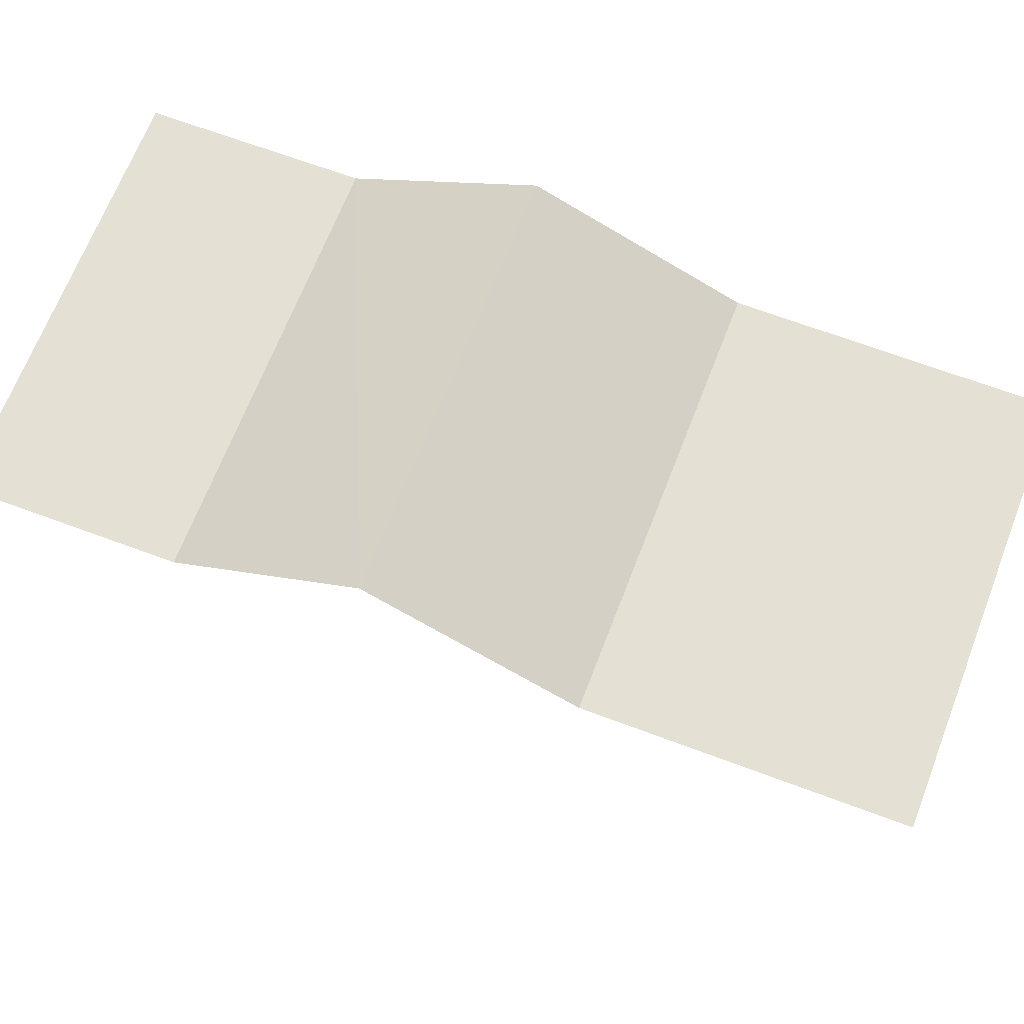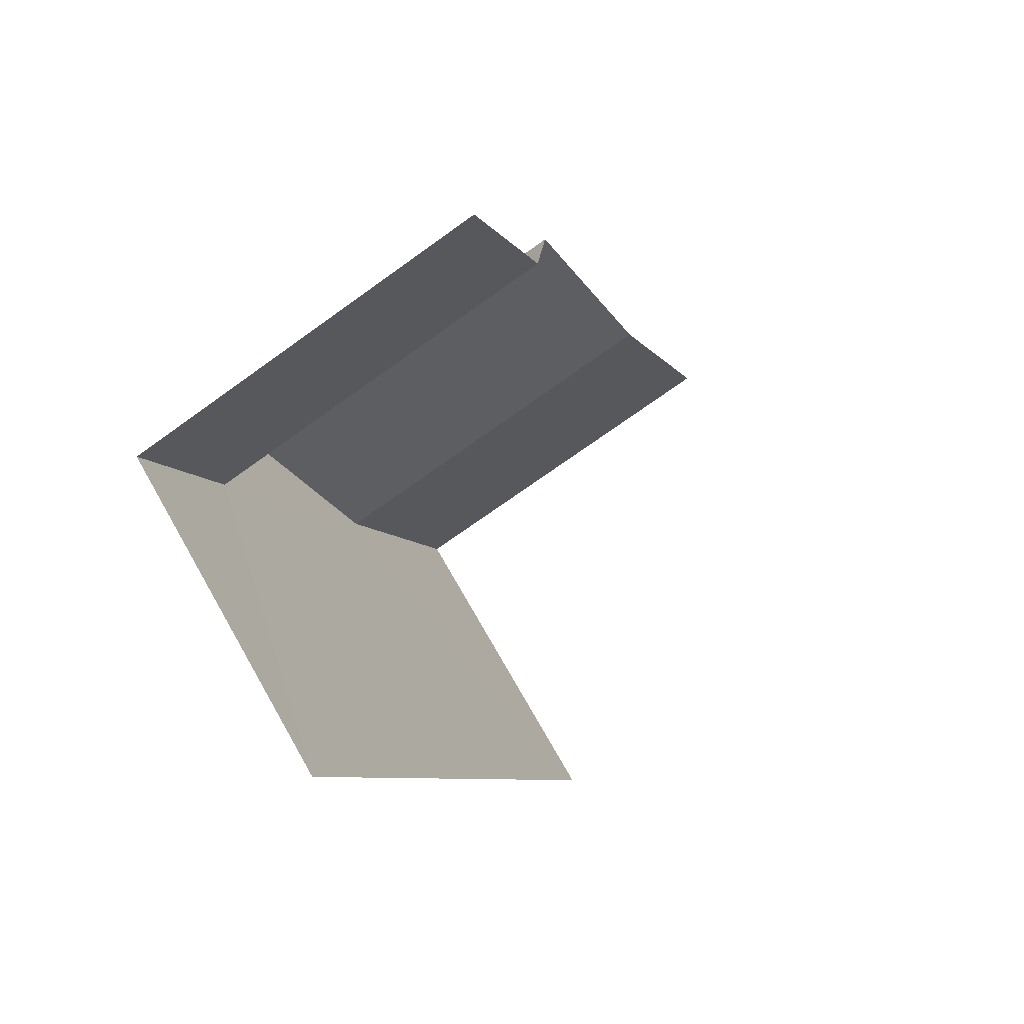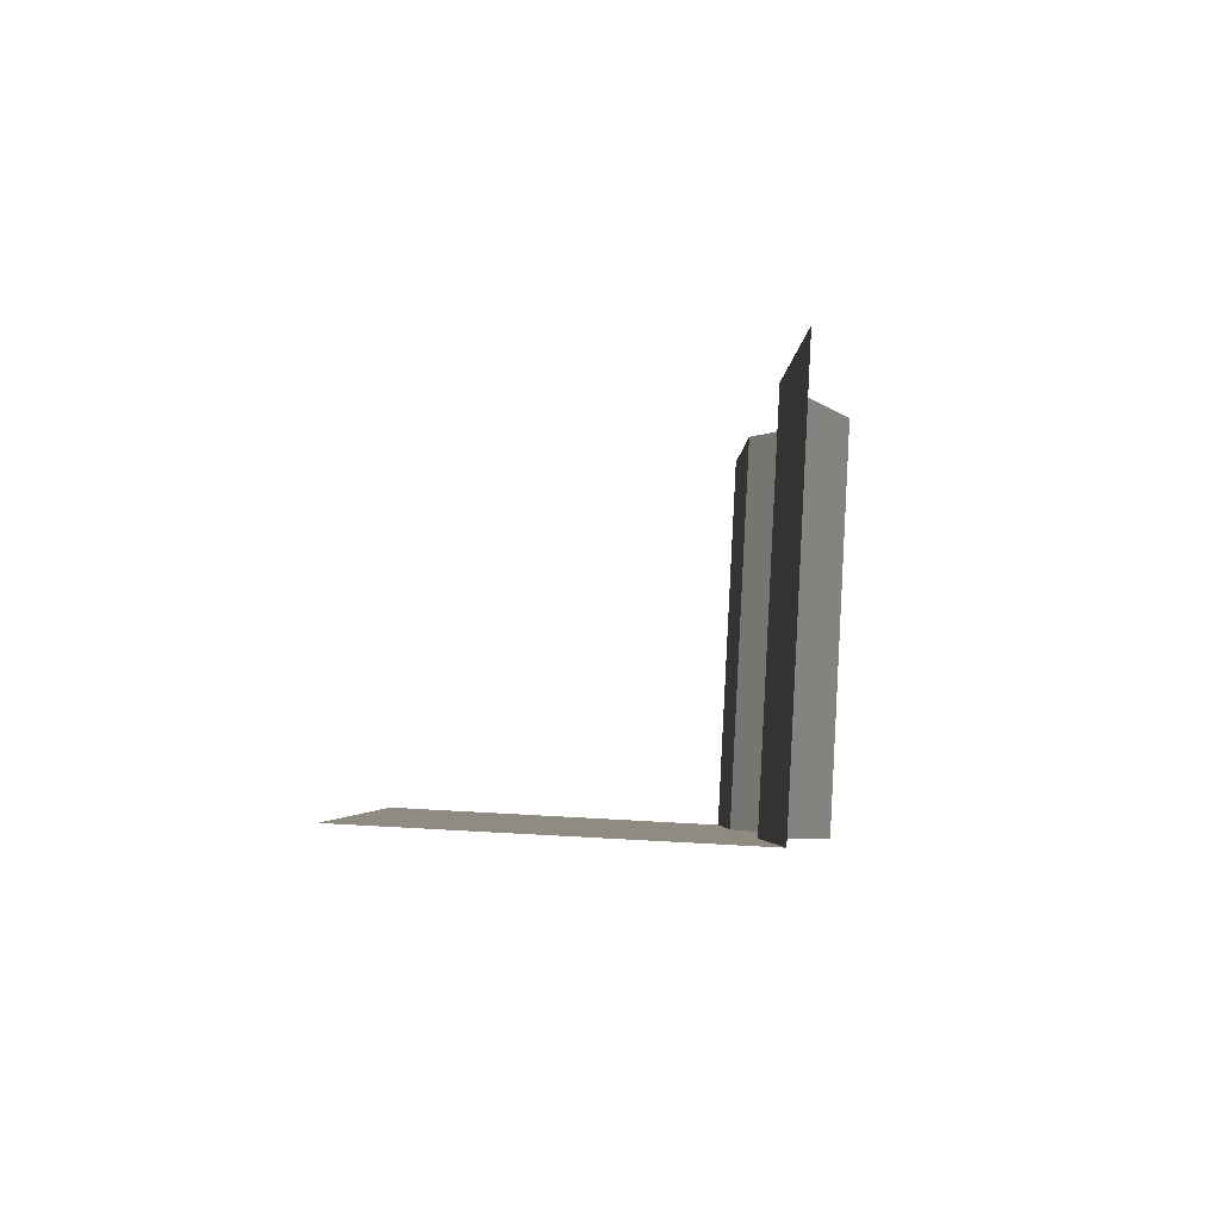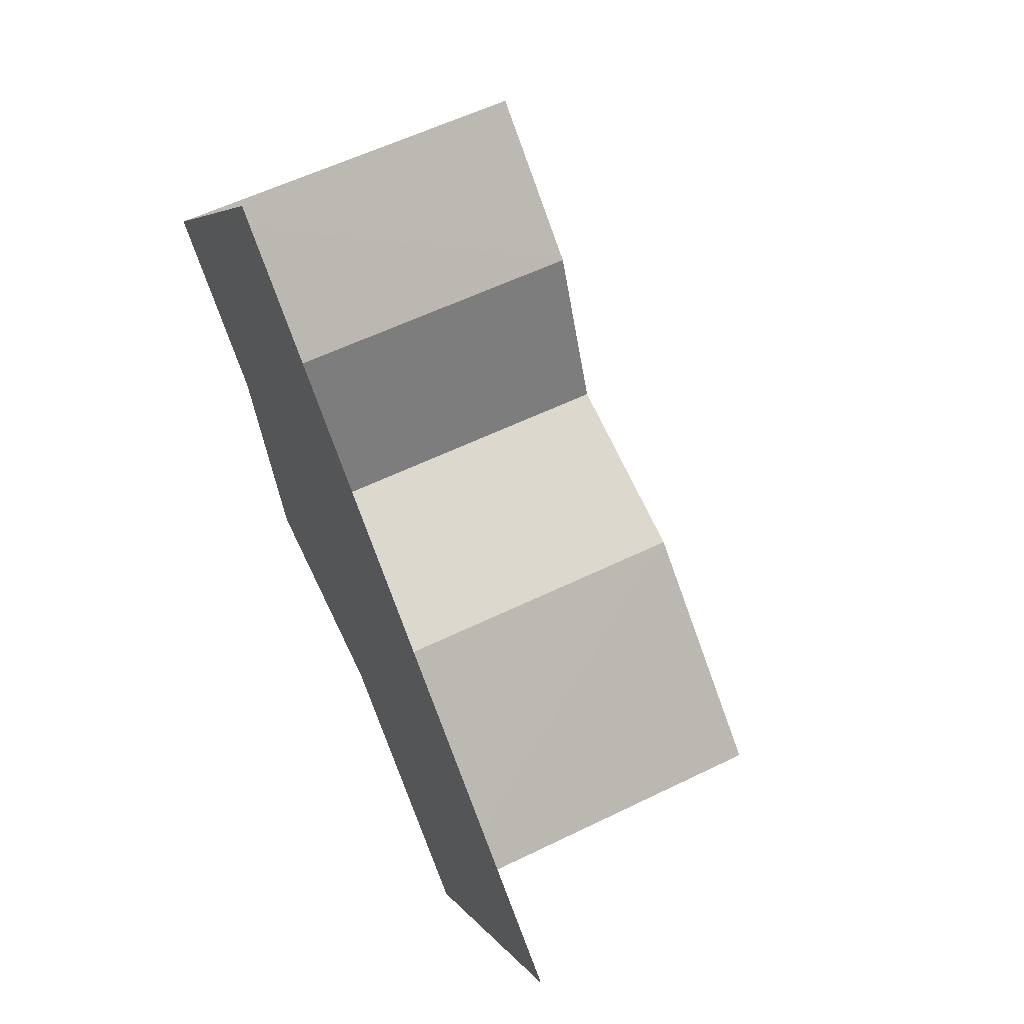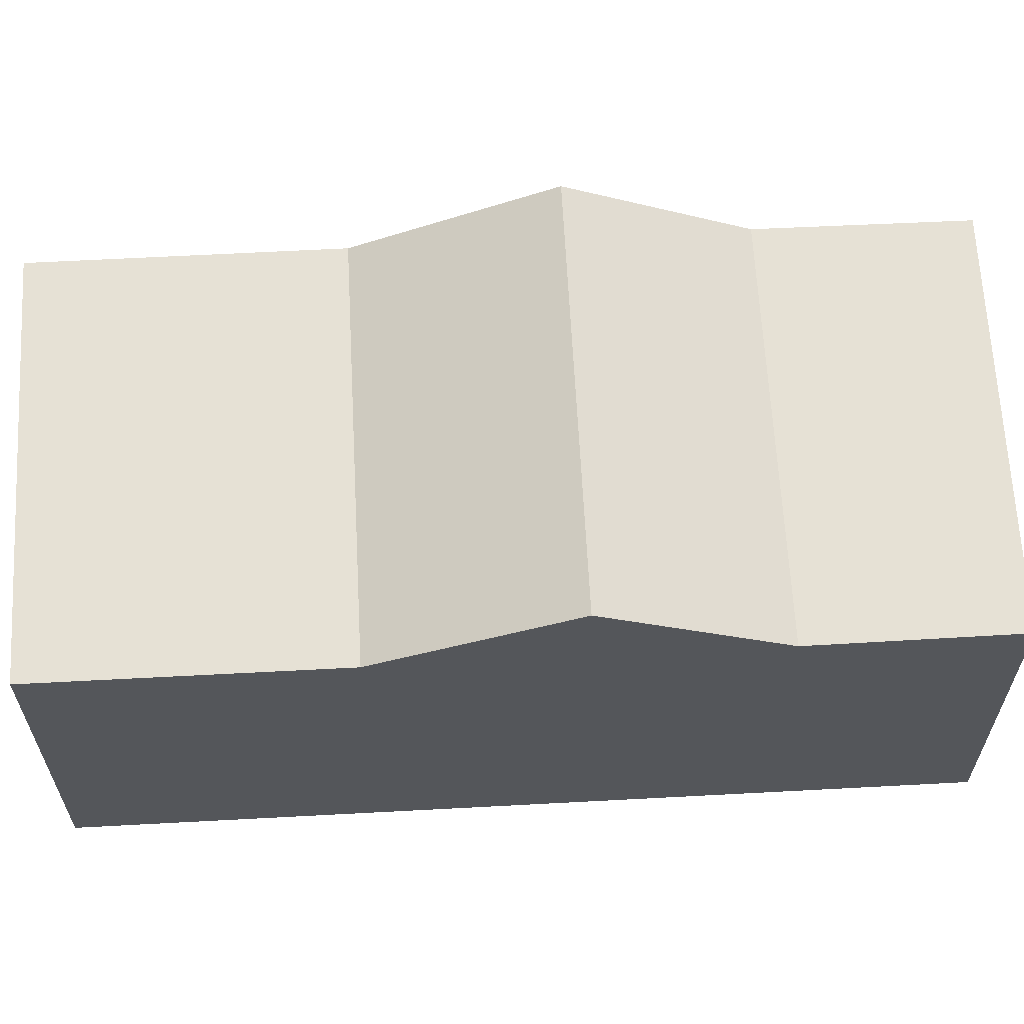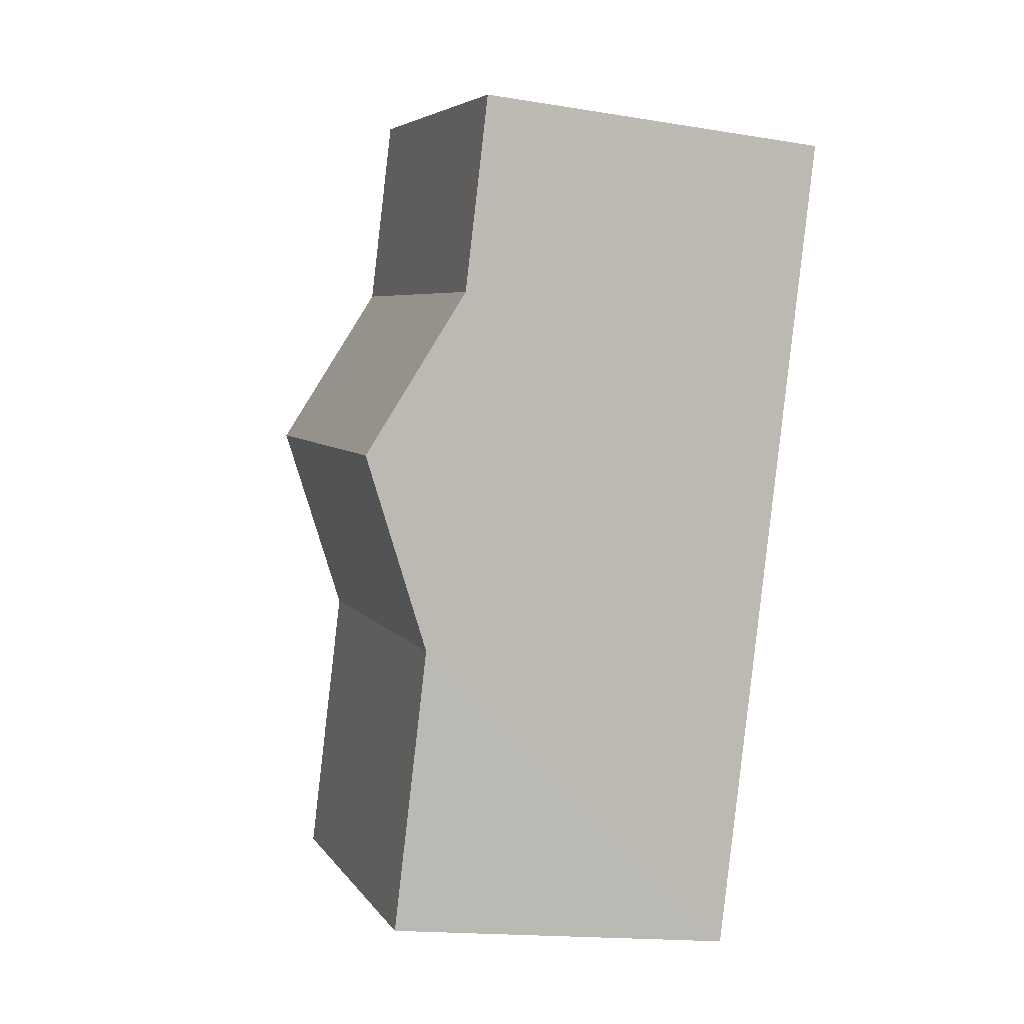
<metadata>
{"format":"obj","ext":"obj","renderer":"f3d","projection":"perspective","resolution":1024,"background":"white","views":[{"elev":65.4,"azim":-90.0,"up":"+Z"},{"elev":72.0,"azim":150.2,"up":"+Y"},{"elev":-72.9,"azim":-93.2,"up":"+Y"},{"elev":5.3,"azim":162.4,"up":"+Y"},{"elev":64.2,"azim":66.0,"up":"+Z"},{"elev":-16.7,"azim":71.7,"up":"+Y"}]}
</metadata>
<code>
v -2.236e+05 -1.28e+05 15.92
v -2.236e+05 -1.28e+05 15.92
v -2.236e+05 -1.28e+05 15.92
v -2.236e+05 -1.28e+05 15.92
v -2.236e+05 -1.28e+05 20.04
v -2.236e+05 -1.28e+05 20.04
v -2.236e+05 -1.28e+05 21
v -2.236e+05 -1.28e+05 21
v -2.236e+05 -1.28e+05 20.04
v -2.236e+05 -1.28e+05 20.04
v -2.236e+05 -1.28e+05 20.04
v -2.236e+05 -1.28e+05 20.04
v -2.236e+05 -1.28e+05 20.04
v -2.236e+05 -1.28e+05 20.04
f 1 2 3
f 4 1 3
f 3 9 4
f 4 6 14
f 3 10 9
f 6 9 7
f 4 9 6
f 11 3 2
f 11 10 3
f 13 1 4
f 14 13 4
f 5 6 7
f 8 5 7
f 9 10 11
f 12 9 11
f 7 12 8
f 7 9 12
f 6 13 14
f 6 5 13
f 2 1 12
f 2 12 11
f 1 13 5
f 12 5 8
f 1 5 12

</code>
